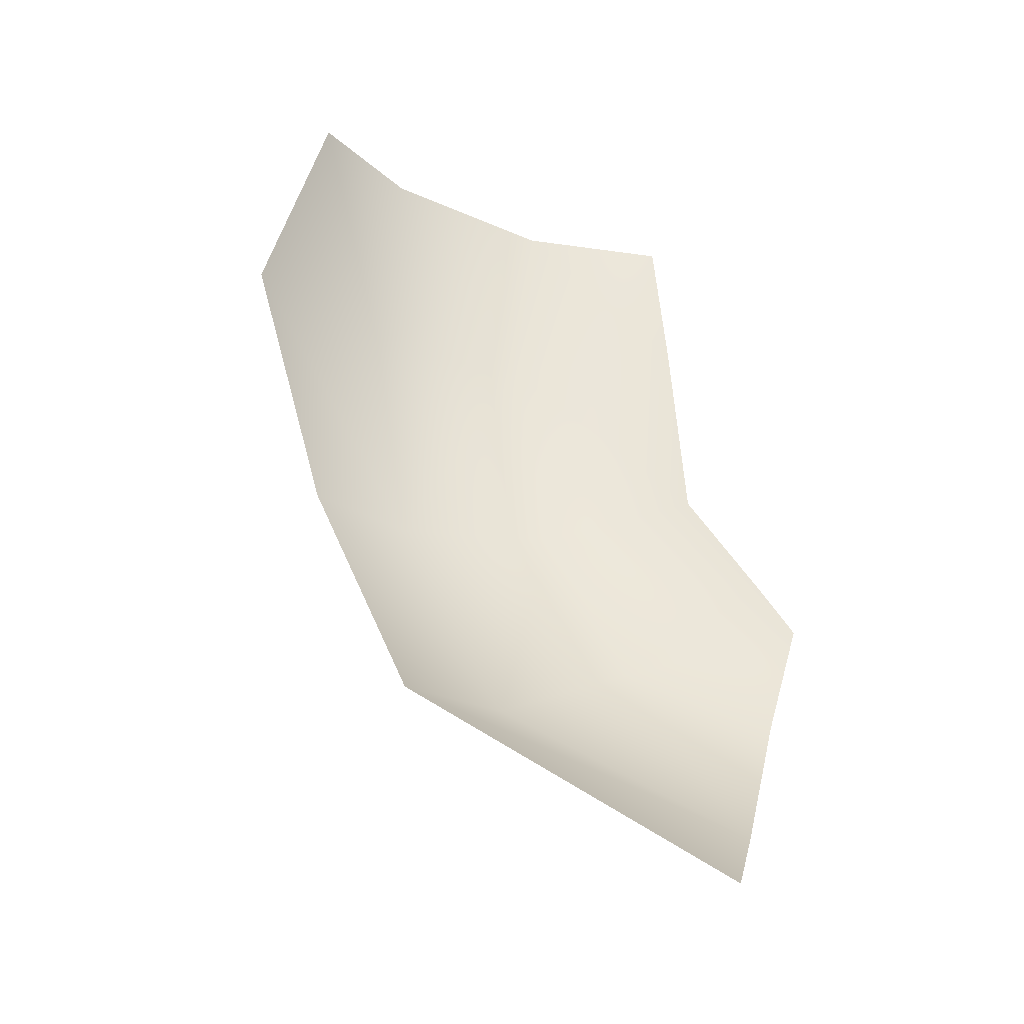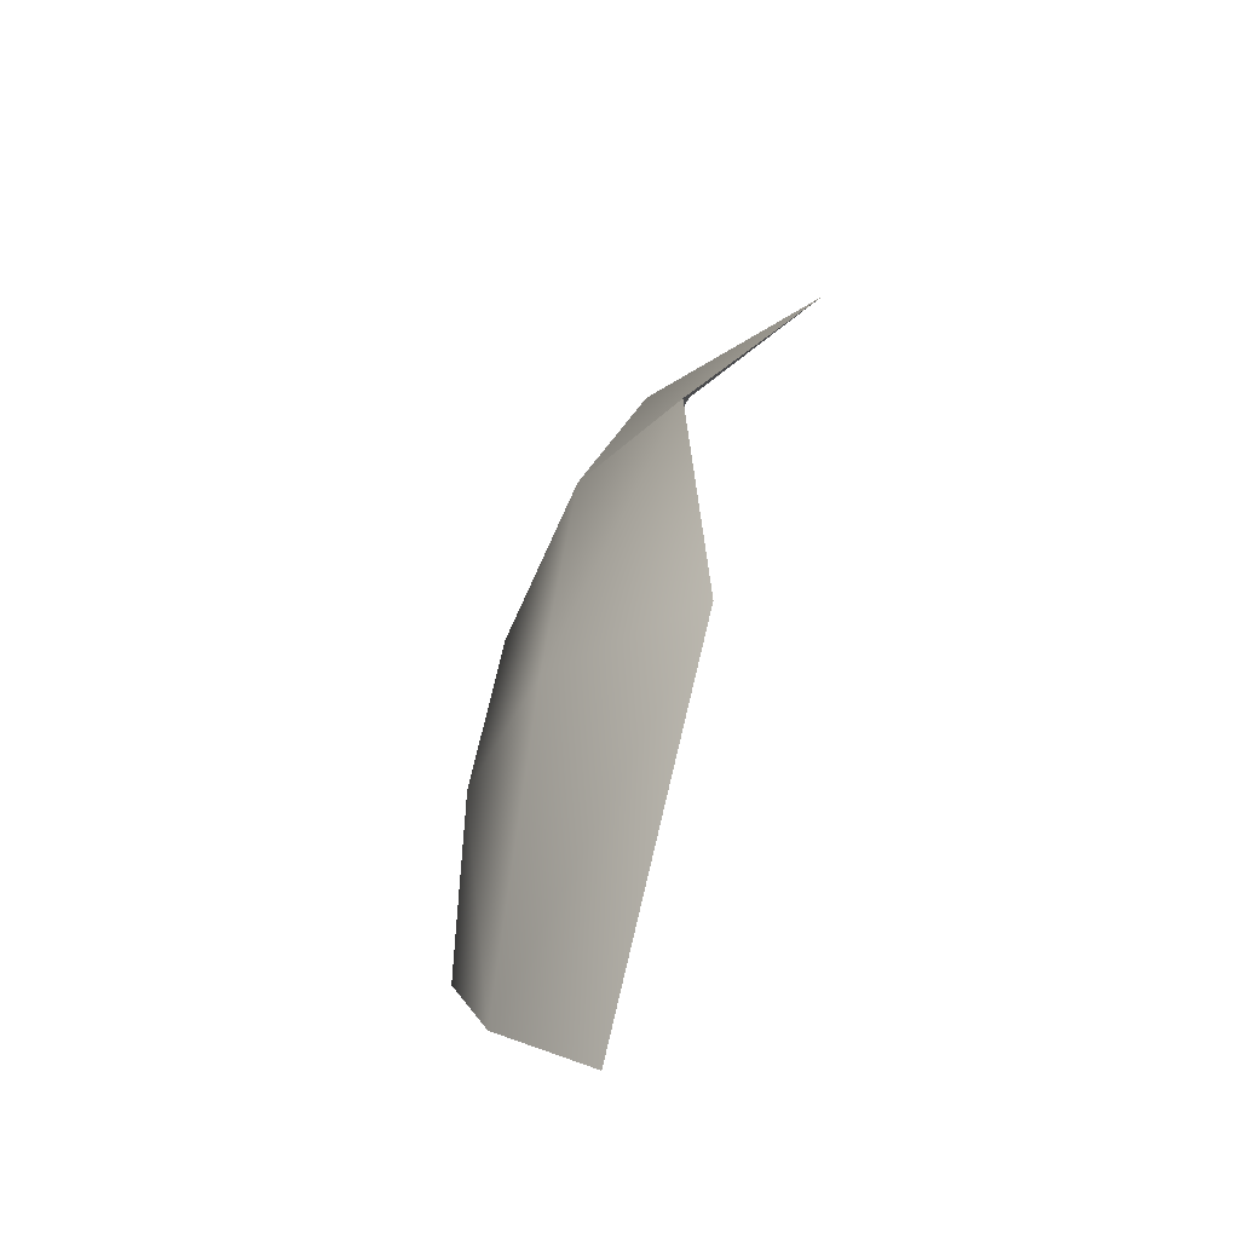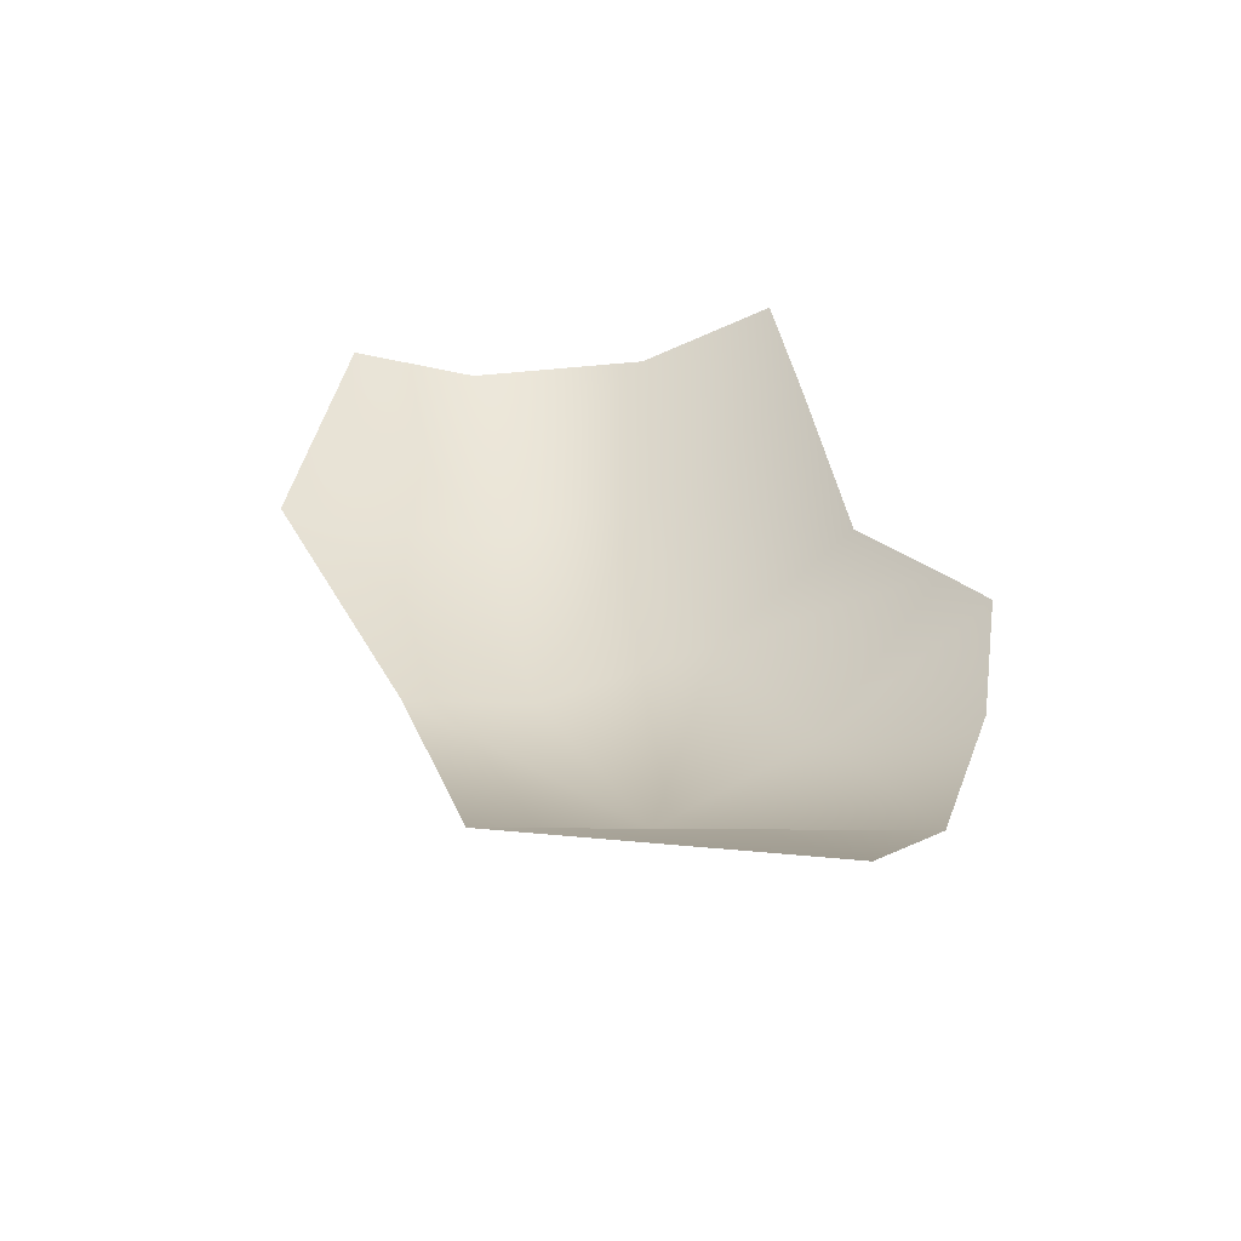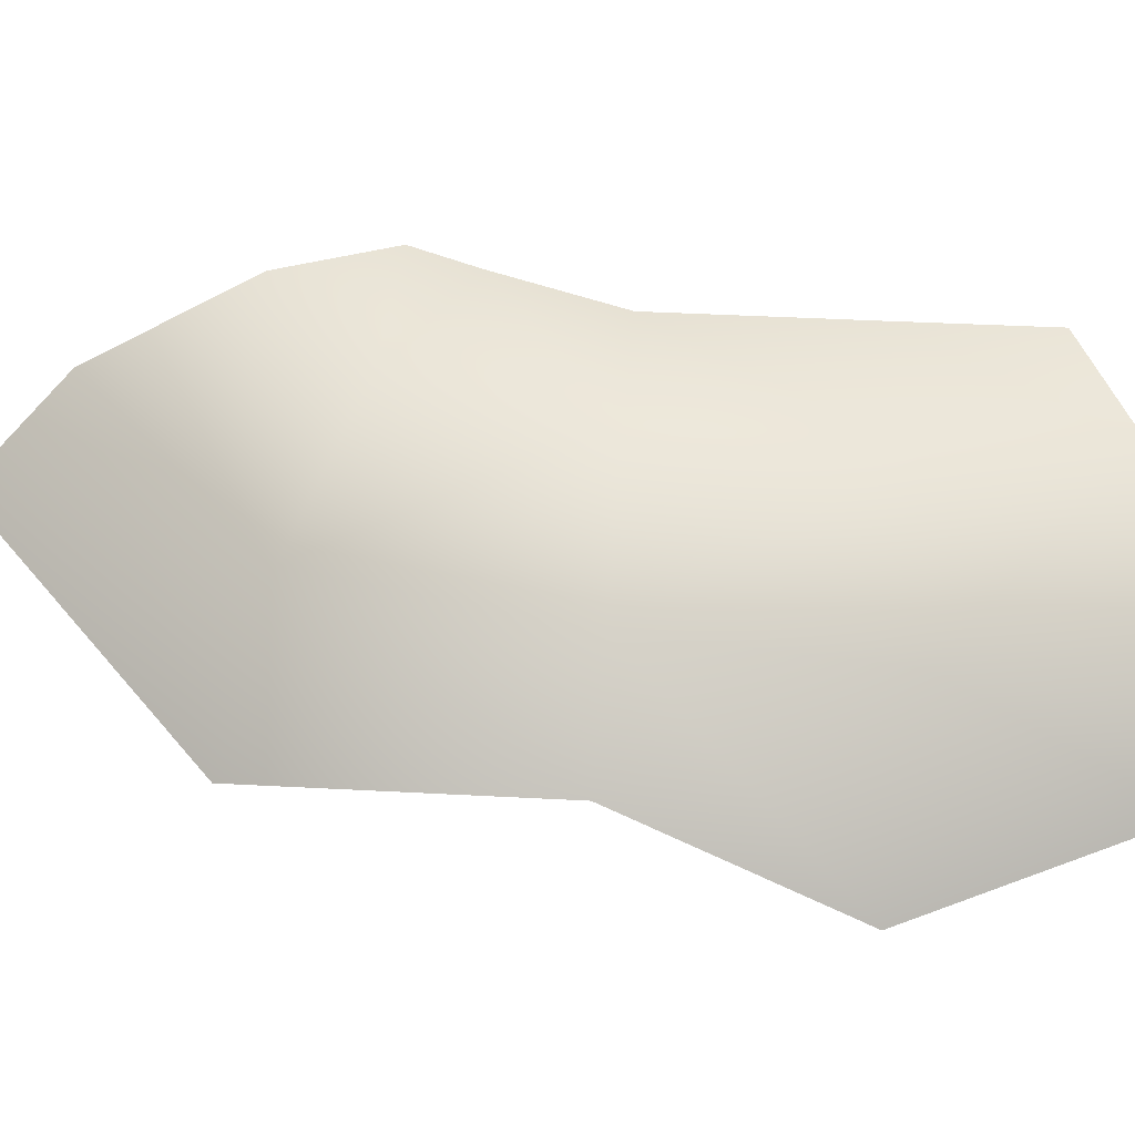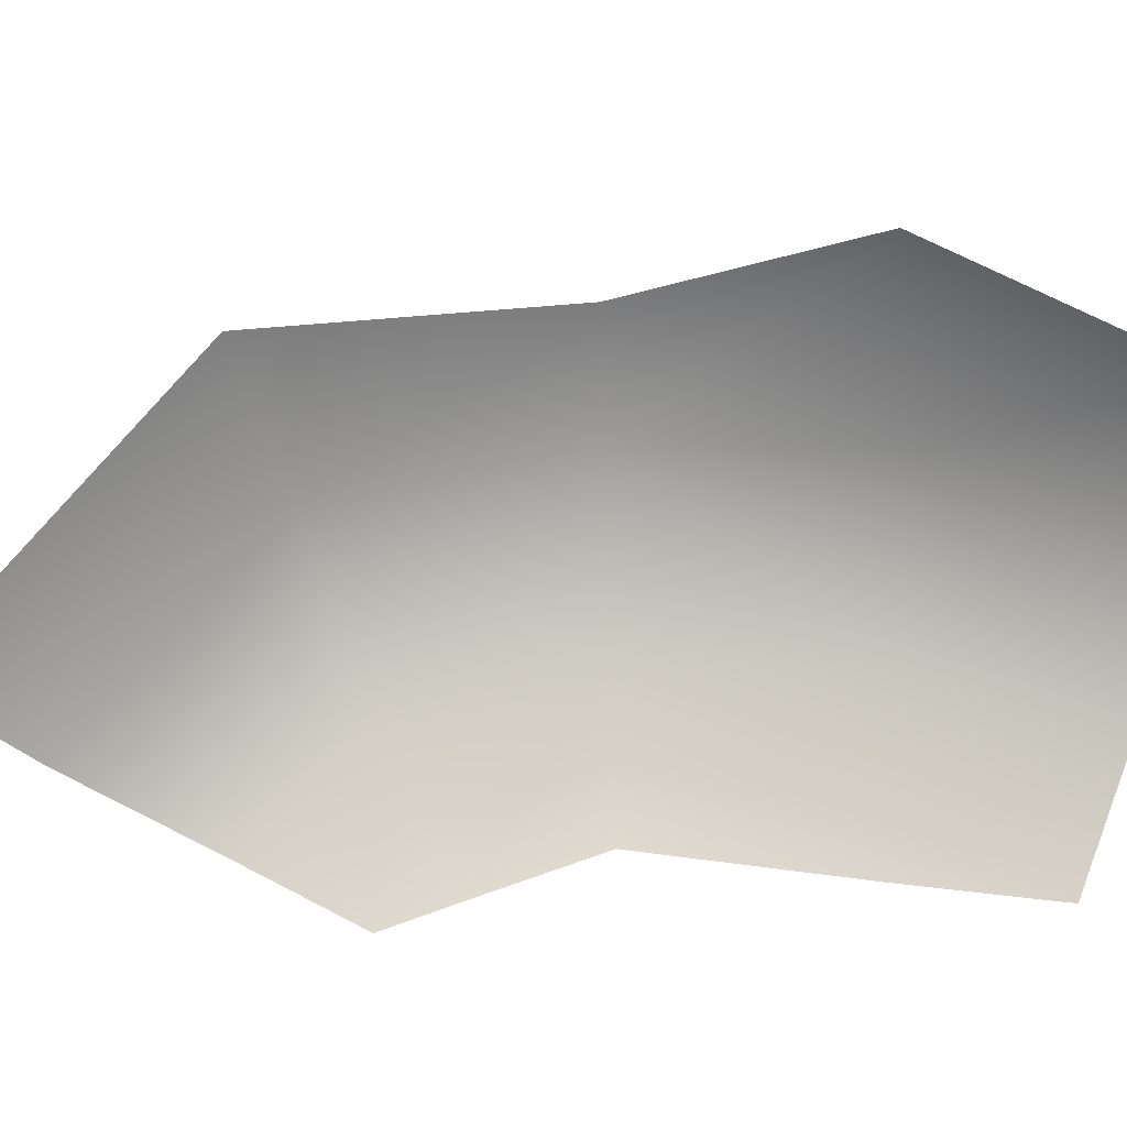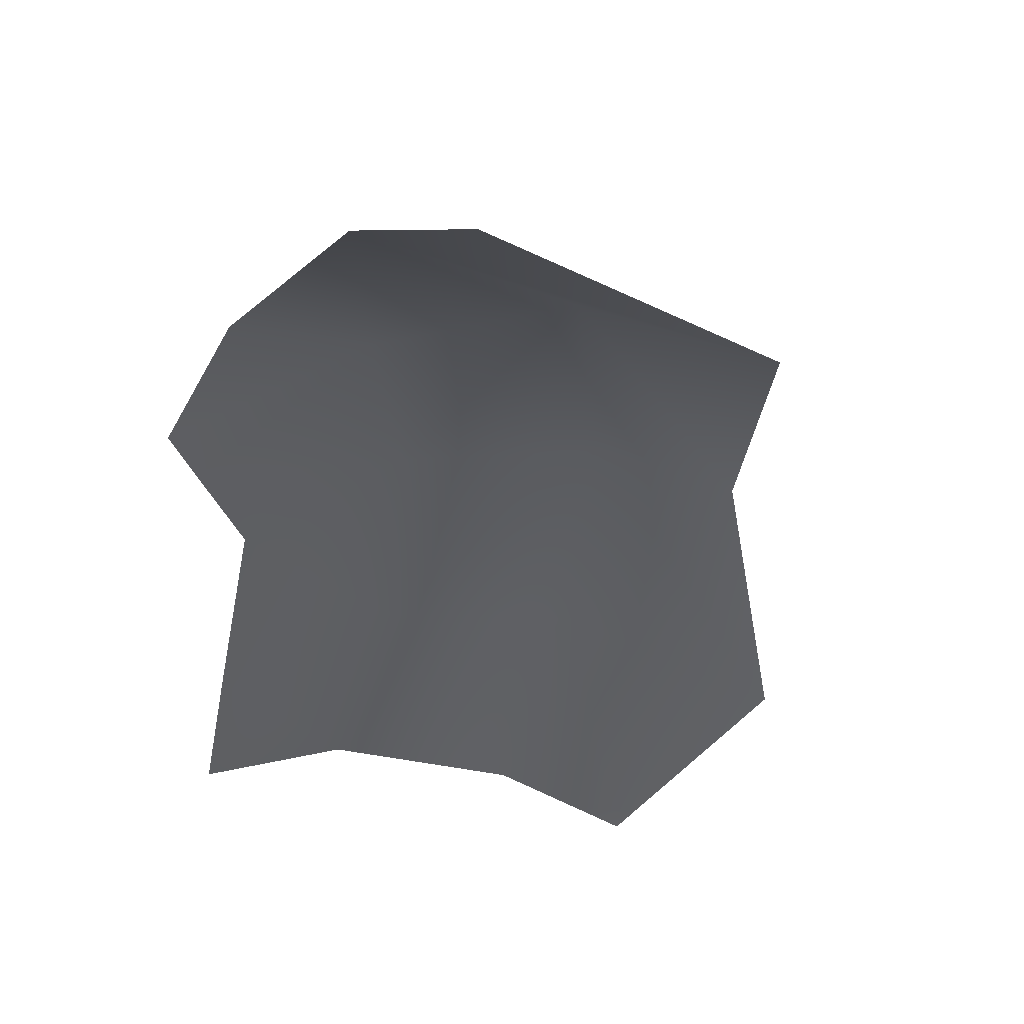
<metadata>
{"format":"obj","ext":"obj","renderer":"f3d","projection":"perspective","resolution":1024,"background":"white","views":[{"elev":-44.8,"azim":153.5,"up":"+Y"},{"elev":-74.5,"azim":60.4,"up":"+Y"},{"elev":-56.7,"azim":-174.3,"up":"+Y"},{"elev":70.6,"azim":79.9,"up":"+Z"},{"elev":-78.3,"azim":76.7,"up":"+Z"},{"elev":-32.0,"azim":-18.9,"up":"+Z"}]}
</metadata>
<code>
v  -35.27 -20.76 3.491
v  -18.38 -25.28 14.96
v  -11.29 3.436 11.21
v  -31.22 6.04 -0.5605
v  -48.76 -43.17 0.1605
v  -46.17 -58.15 4.587
v  -29.02 -48.83 12.65
v  -44.02 -35.5 1.1
v  -10.74 28.44 4.65
v  -28.14 25.47 -3.105
v  -39.72 -79.59 2.418
v  -31.81 -94.11 -6.22
v  7.823 -71.33 3.798
v  -10.14 -61.46 13.6
v  18.37 -35.18 12.32
v  3.508 -30.99 17.38
v  33.39 -8.747 0.9951
v  11.05 -0.7755 12.4
v  26.86 25.28 -2.075
v  11.99 28.13 4.405
g ivy_bend_left
f 1 2 3 4
f 5 6 7 8
f 8 7 2 1
f 4 3 9 10
f 3 2 1 4
f 7 6 5 8
f 2 7 8 1
f 4 10 9 3
f 11 12 13 14
f 14 13 15 16
f 16 15 17 18
f 18 17 19 20
f 17 15 16 18
f 15 13 14 16
f 13 12 11 14
f 19 17 18 20
f 7 6 11 14
f 2 7 14 16
f 3 2 16 18
f 9 3 18 20
f 3 18 16 2
f 2 16 14 7
f 7 14 11 6
f 9 20 18 3

</code>
